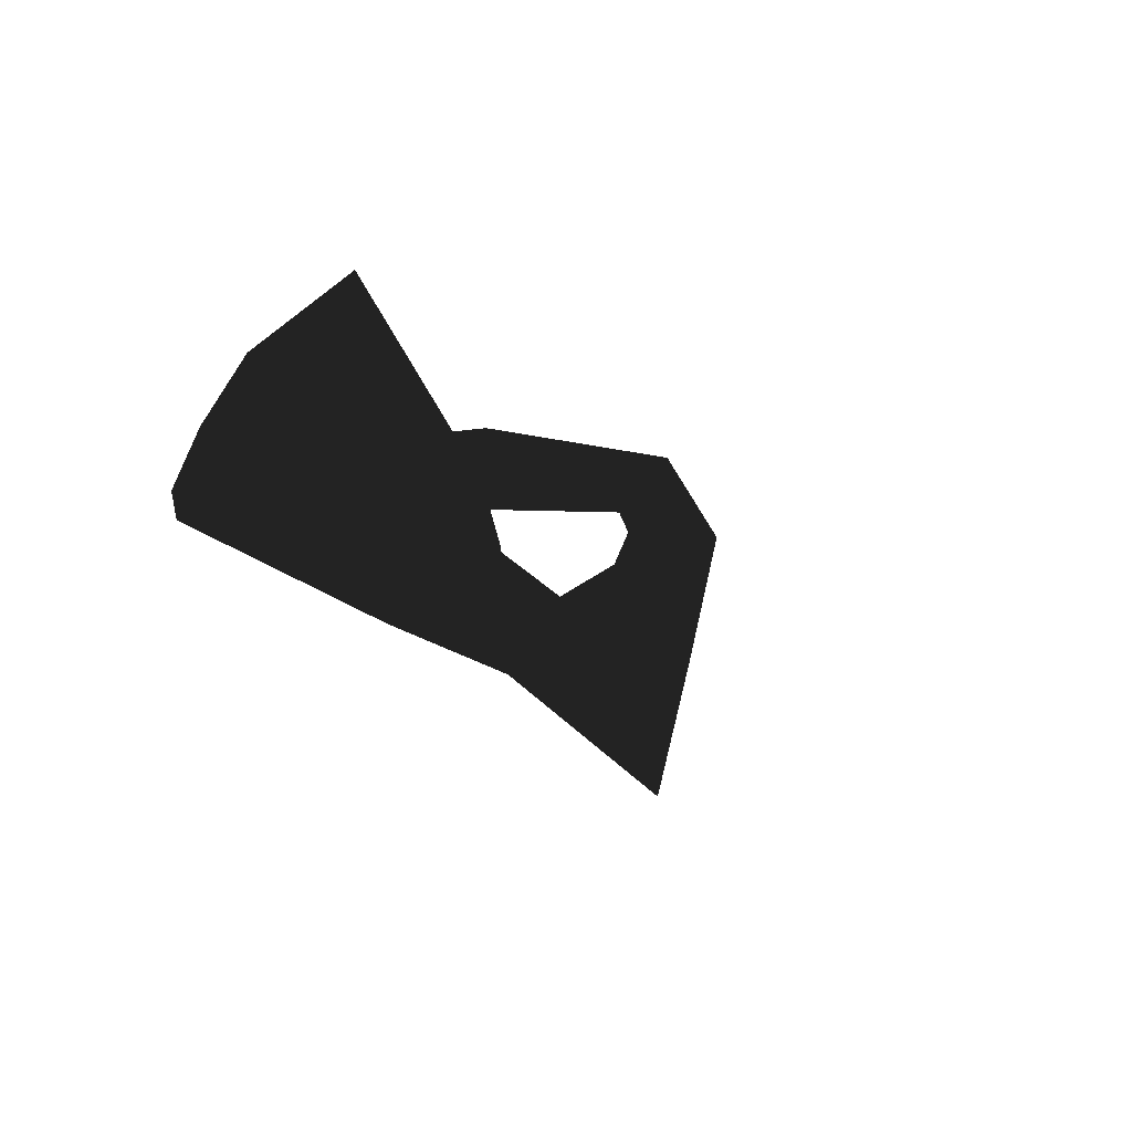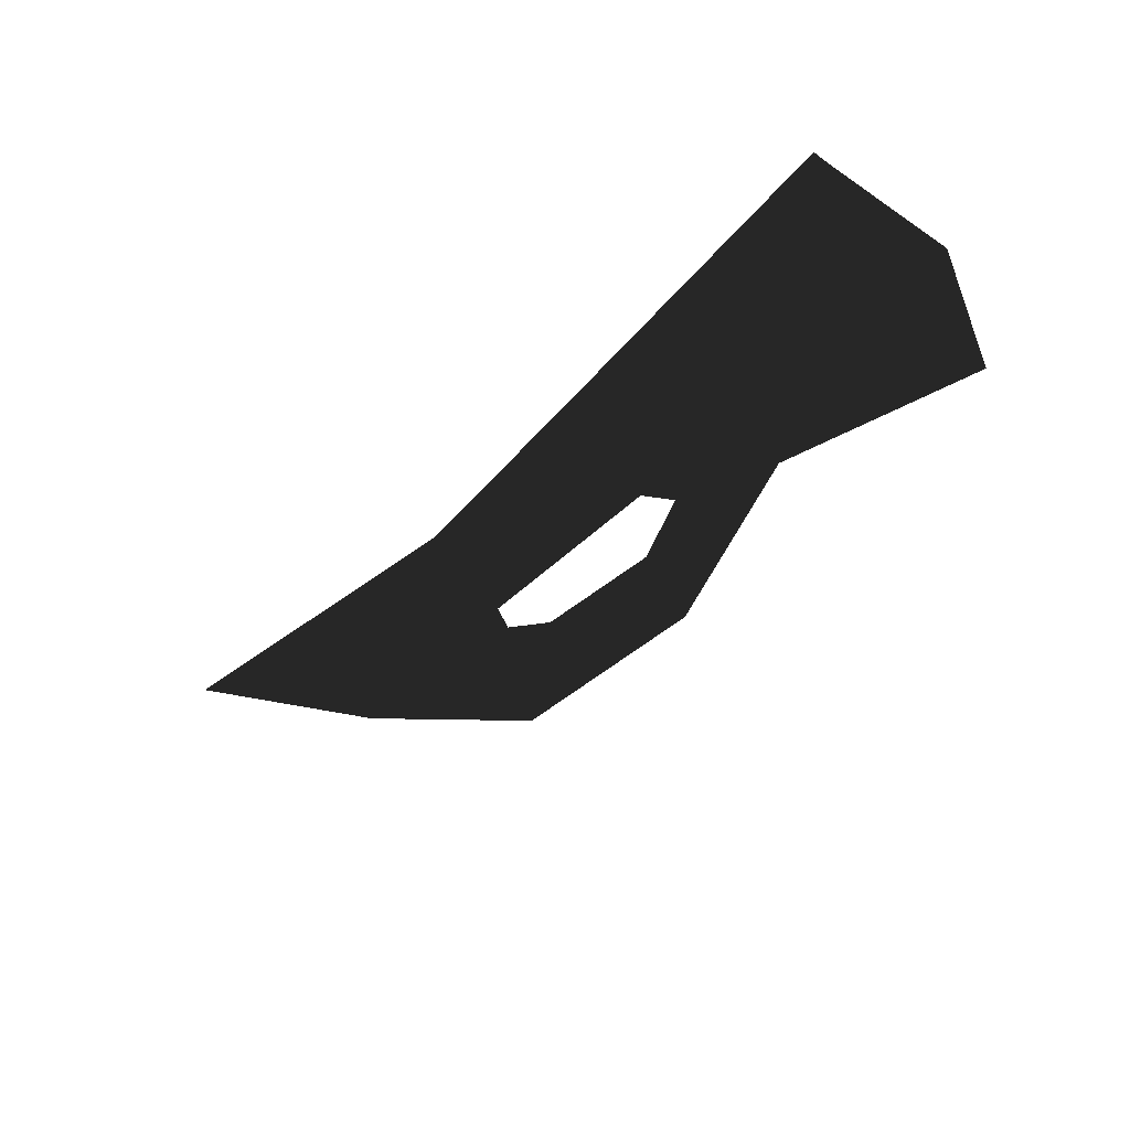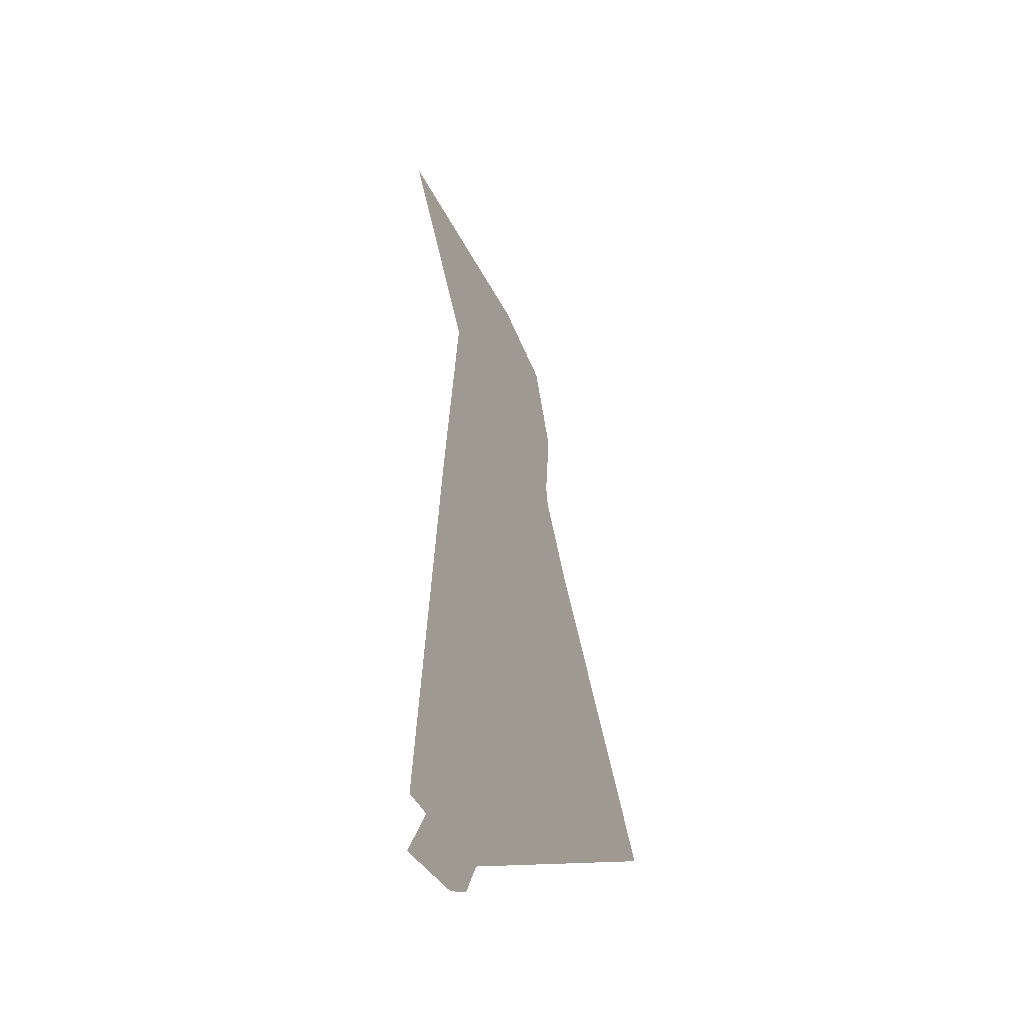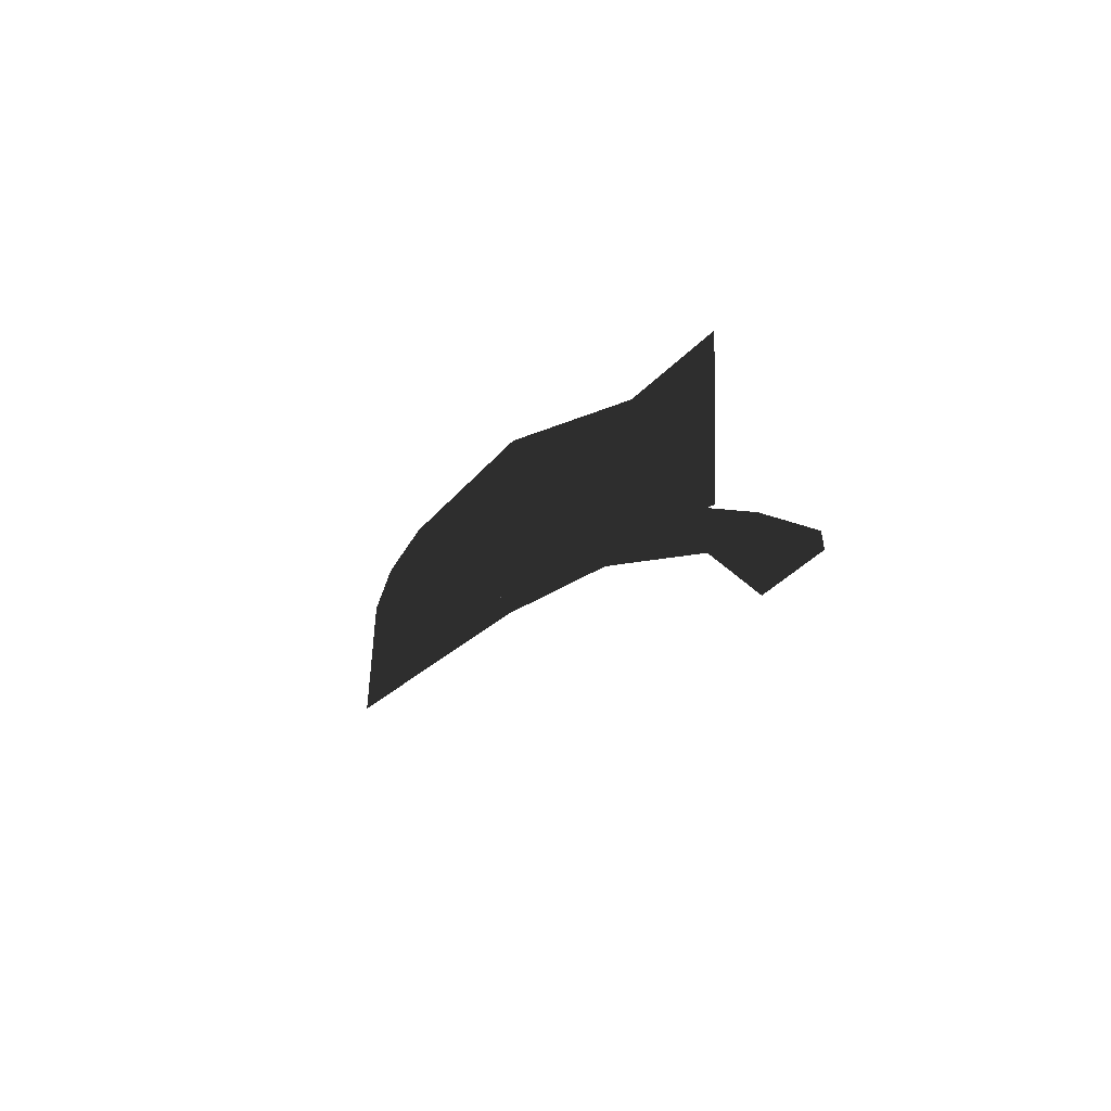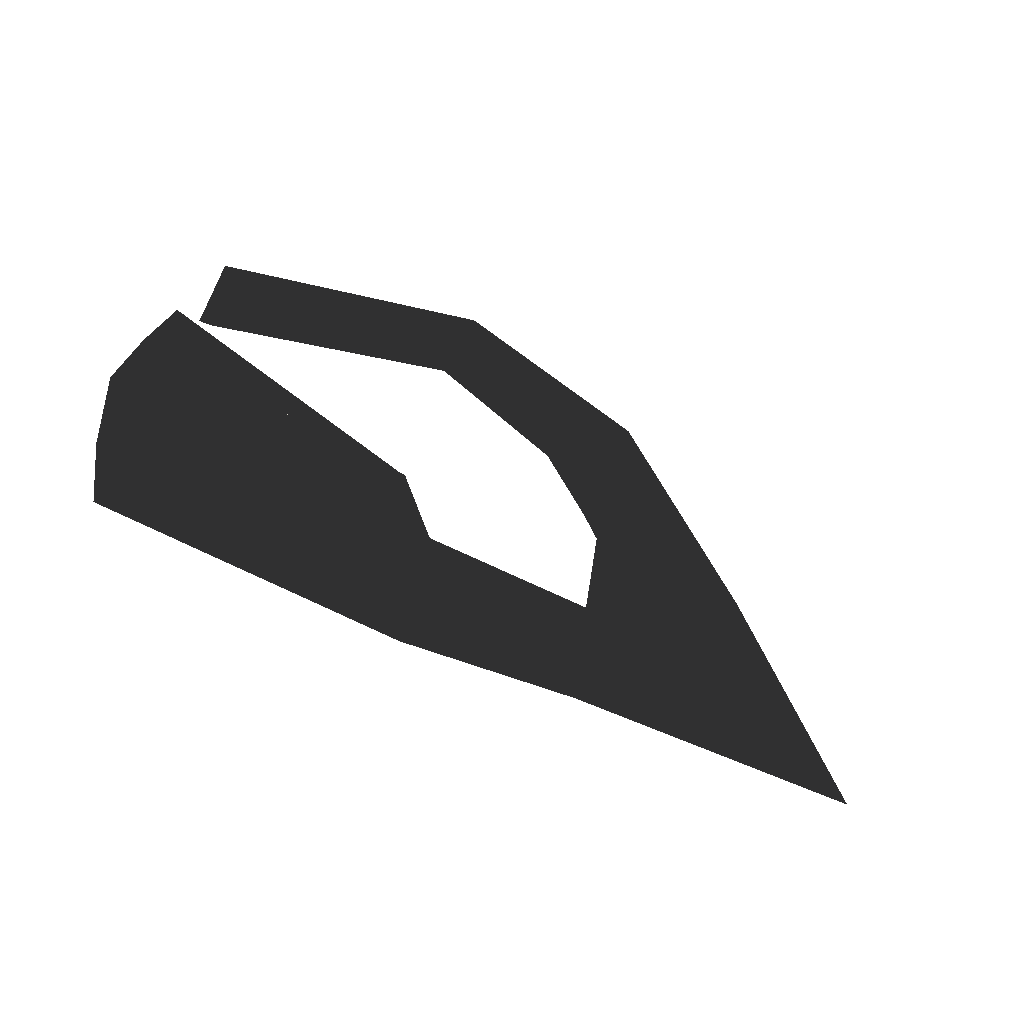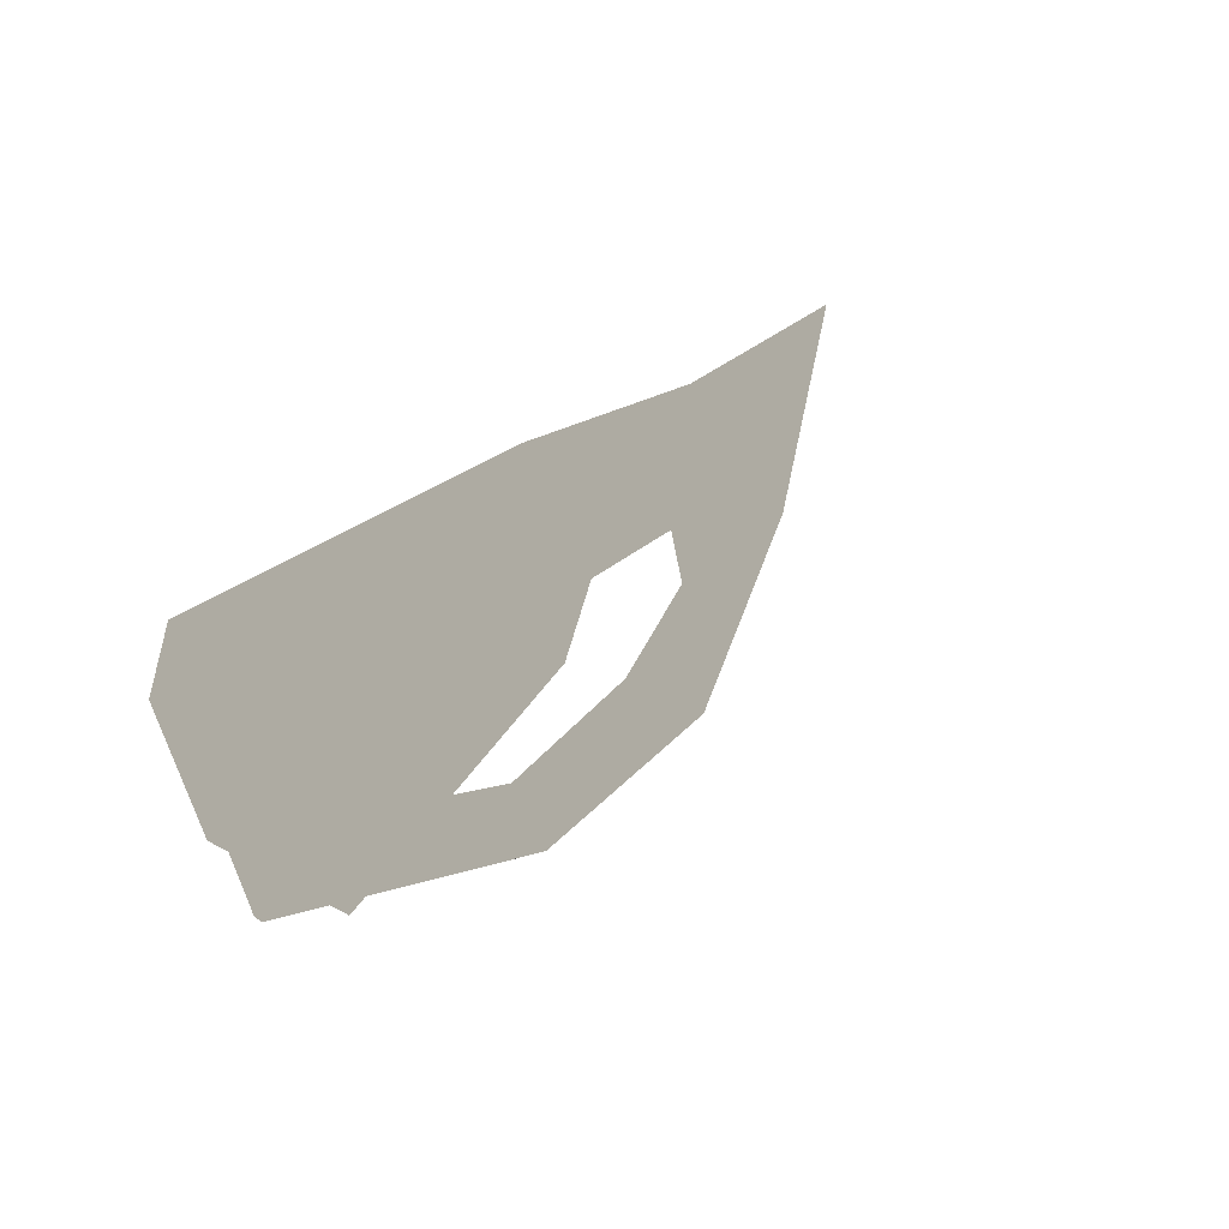
<metadata>
{"format":"obj","ext":"obj","renderer":"f3d","projection":"perspective","resolution":1024,"background":"white","views":[{"elev":-22.6,"azim":-61.0,"up":"+Z"},{"elev":-53.6,"azim":-133.1,"up":"+Y"},{"elev":42.8,"azim":-90.7,"up":"+Y"},{"elev":-11.5,"azim":-103.0,"up":"+Z"},{"elev":-71.6,"azim":-23.8,"up":"+Z"},{"elev":28.8,"azim":-49.9,"up":"+Y"}]}
</metadata>
<code>
v -0.05257 -0.0738 0.01117
v -0.05605 -0.04702 0.01122
v -0.1622 -0.05902 -0.02054
v -0.1641 -0.03085 -0.01747
v -0.1804 -0.01485 0.04452
v -0.0524 0.01032 0.02145
v -0.1948 0.01902 0.01343
v -0.1747 0.05499 0.002309
v -0.05171 -0.07469 0.007967
v 0.007543 -0.03143 -0.0008958
v 0.0358 -0.05384 0.01545
v 0.04151 -0.004165 -0.0008075
v 0.1144 -0.002886 -0.006175
v -0.1622 -0.05902 -0.02054
v -0.05257 -0.0738 0.01117
v -0.1604 -0.0608 -0.02694
v -0.05171 -0.07469 0.007967
v 0.0552 0.03372 0.01184
v 0.04885 0.02613 -0.01611
v -0.03012 0.03232 0.01474
v -0.03128 0.02118 -0.02057
v -0.1844 0.03251 -0.03931
v -0.03128 0.02118 -0.02057
v -0.02745 0.05378 -0.02868
v 0.04885 0.02613 -0.01611
v 0.05821 0.05662 -0.02314
v 0.1948 0.05486 -0.04452
v 0.1144 -0.002886 -0.006175
v -0.177 0.06034 -0.03455
v -0.1844 0.03251 -0.03931
v -0.1765 0.06431 -0.02198
v -0.1747 0.05499 0.002309
v -0.1804 -0.01485 0.04452
v -0.1836 -0.01297 -0.01817
v -0.0524 0.01032 0.02145
v -0.0535 -0.0002699 -0.01213
v -0.0524 0.01032 0.02145
v -0.0535 -0.0002699 -0.01213
v -0.03012 0.03232 0.01474
v -0.03128 0.02118 -0.02057
v 0.04885 0.02613 -0.01611
v 0.04151 -0.004165 -0.0008075
v 0.0552 0.03372 0.01184
v 0.04568 0.0008173 0.01754
v 0.007543 -0.03143 -0.0008958
v 0.006009 -0.02778 0.01443
v -0.05125 -0.05201 -0.006671
v -0.05605 -0.04702 0.01122
v -0.157 -0.03817 -0.04375
v -0.1641 -0.03085 -0.01747
v 0.1948 0.05486 -0.04452
v 0.06278 0.06851 -0.01506
v -0.02511 0.0727 -0.02104
v -0.177 0.06034 -0.03455
v 0.06278 0.06851 -0.01506
v -0.0249 0.07468 -0.01476
v -0.02511 0.0727 -0.02104
v -0.1765 0.06431 -0.02198
v -0.177 0.06034 -0.03455
v 0.0358 -0.05384 0.01545
v 0.1144 -0.002886 -0.006175
v 0.04568 0.0008173 0.01754
v 0.1948 0.05486 -0.04452
v 0.0552 0.03372 0.01184
v 0.0632 0.06258 -0.001202
v 0.06278 0.06851 -0.01506
v -0.1765 0.06431 -0.02198
v -0.1747 0.05499 0.002309
v -0.0249 0.07468 -0.01476
v -0.02643 0.0636 0.002457
v -0.03012 0.03232 0.01474
v -0.0524 0.01032 0.02145
v -0.05605 -0.04702 0.01122
v 0.006009 -0.02778 0.01443
v 0.0358 -0.05384 0.01545
v -0.05257 -0.0738 0.01117
v 0.006009 -0.02778 0.01443
v 0.06278 0.06851 -0.01506
v -0.0249 0.07468 -0.01476
v -0.05125 -0.05201 -0.006671
v -0.05171 -0.07469 0.007967
v -0.1604 -0.0608 -0.02694
v -0.157 -0.03817 -0.04375
v -0.1604 -0.0608 -0.02694
v -0.05125 -0.05201 -0.006671
v -0.0535 -0.0002699 -0.01213
v -0.1836 -0.01297 -0.01817
v -0.1844 0.03251 -0.03931
v -0.1844 0.03251 -0.03931
v -0.0535 -0.0002699 -0.01213
v -0.05171 -0.07469 0.007967
v 0.0358 -0.05384 0.01545
v -0.05257 -0.0738 0.01117
v -0.1604 -0.0608 -0.02694
v -0.1622 -0.05902 -0.02054
v -0.157 -0.03817 -0.04375
v -0.1641 -0.03085 -0.01747
v -0.1747 0.05499 0.002309
v -0.1844 0.03251 -0.03931
v -0.1948 0.01902 0.01343
v -0.1836 -0.01297 -0.01817
v -0.1804 -0.01485 0.04452
f 1 2 3
f 2 4 3
f 5 6 7
f 6 8 7
f 9 10 11
f 10 12 11
f 11 12 13
f 14 16 15
f 15 16 17
f 18 20 19
f 19 20 21
f 22 24 23
f 23 24 25
f 24 26 25
f 26 27 25
f 25 27 12
f 27 28 12
f 29 30 31
f 30 32 31
f 33 34 35
f 34 36 35
f 37 38 39
f 38 40 39
f 41 42 43
f 43 42 44
f 42 45 44
f 44 45 46
f 45 47 46
f 46 47 48
f 47 49 48
f 48 49 50
f 51 26 52
f 52 26 53
f 26 24 53
f 24 22 53
f 53 22 54
f 55 57 56
f 56 57 58
f 57 59 58
f 60 61 62
f 61 63 62
f 62 63 64
f 64 63 65
f 63 66 65
f 67 68 69
f 68 70 69
f 69 70 65
f 65 70 64
f 64 70 71
f 70 68 71
f 71 68 72
f 1 74 73
f 74 75 62
f 75 77 76
f 78 79 65
f 10 81 80
f 80 9 82
f 83 85 84
f 86 87 88
f 23 90 89
f 91 92 93
f 94 95 96
f 95 97 96
f 98 99 100
f 99 101 100
f 100 101 102

</code>
